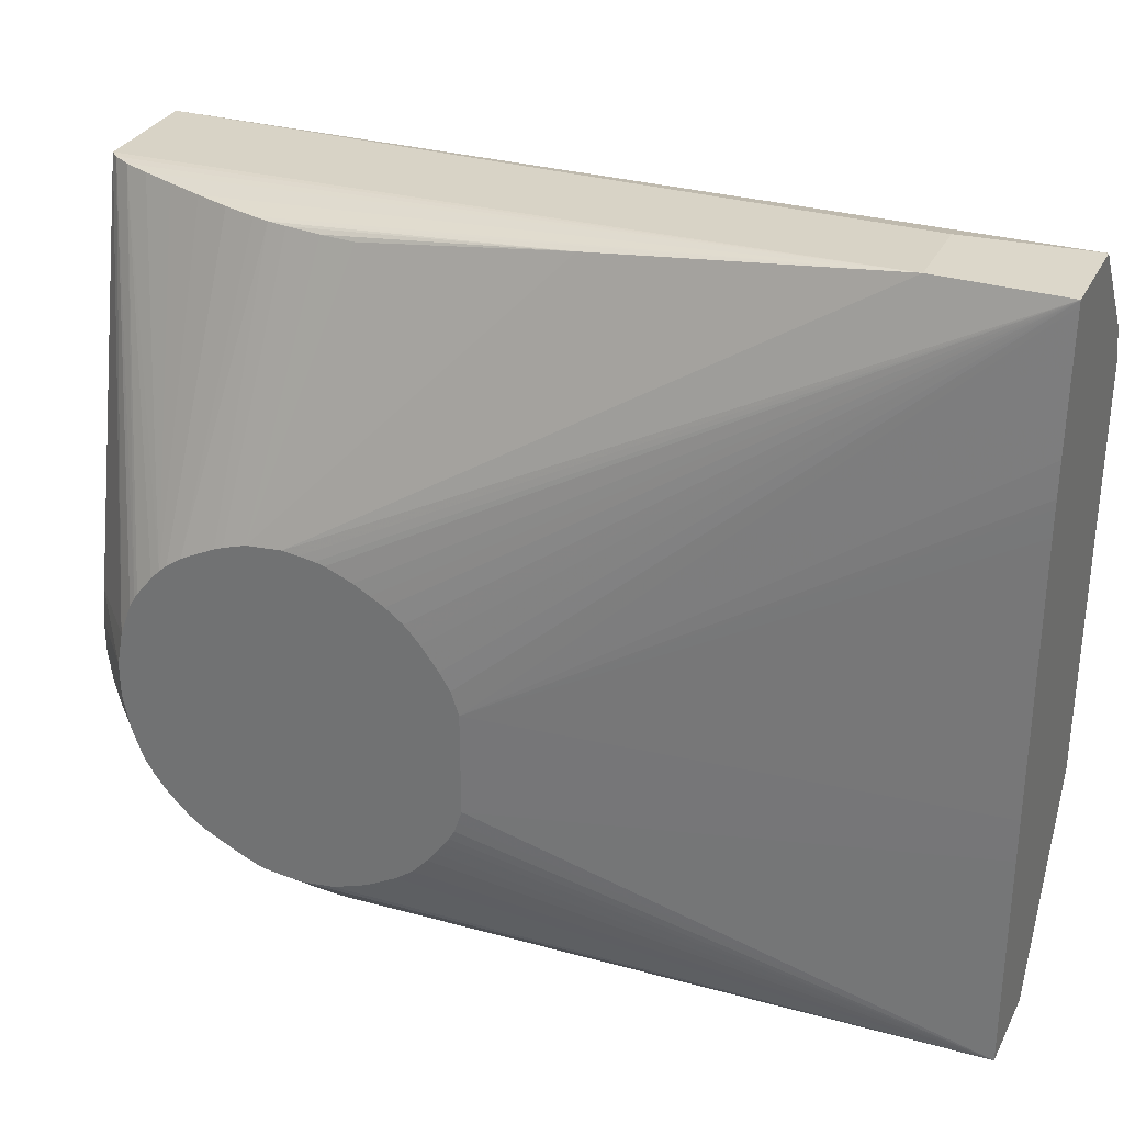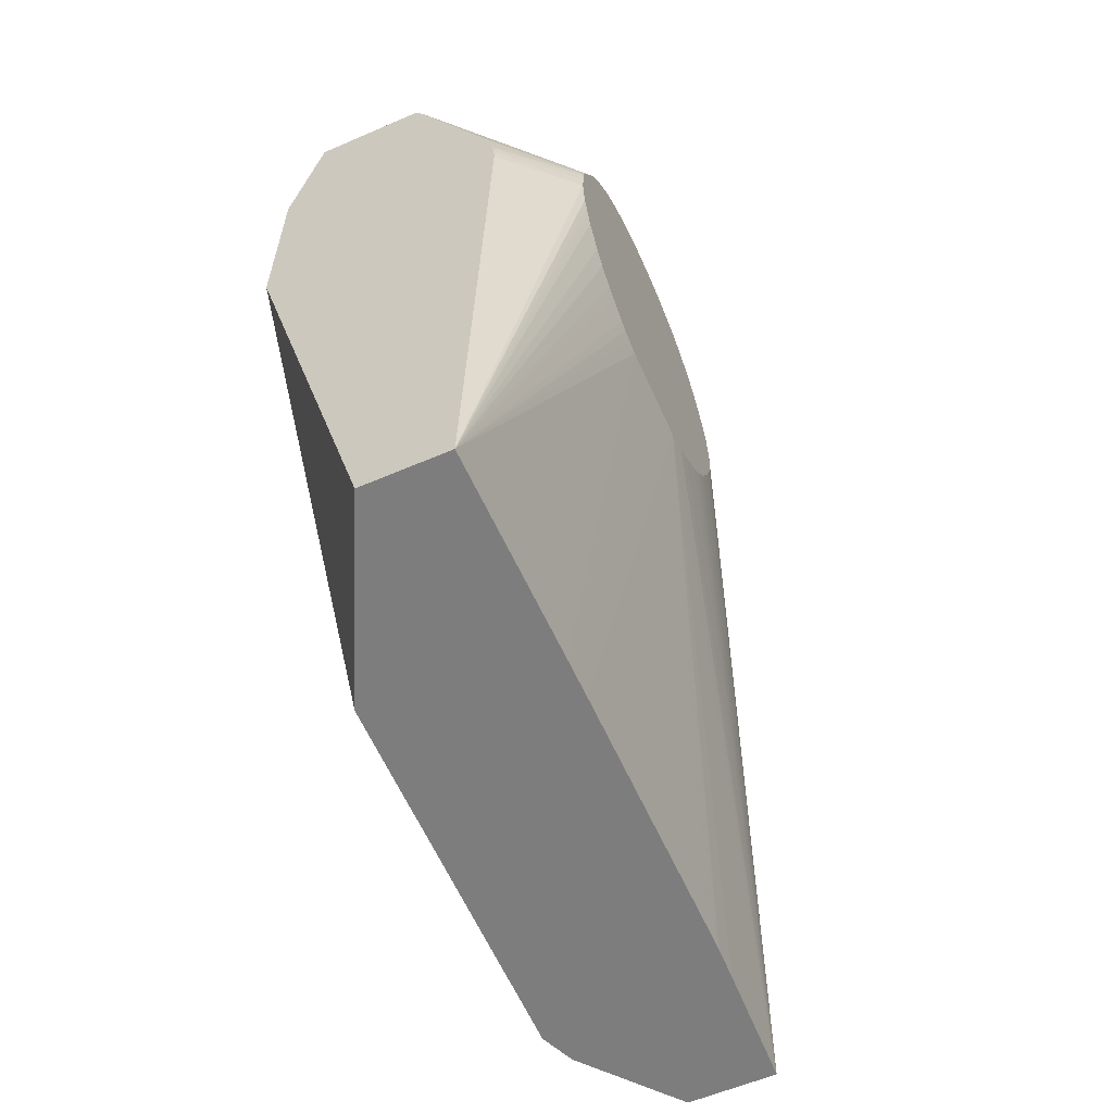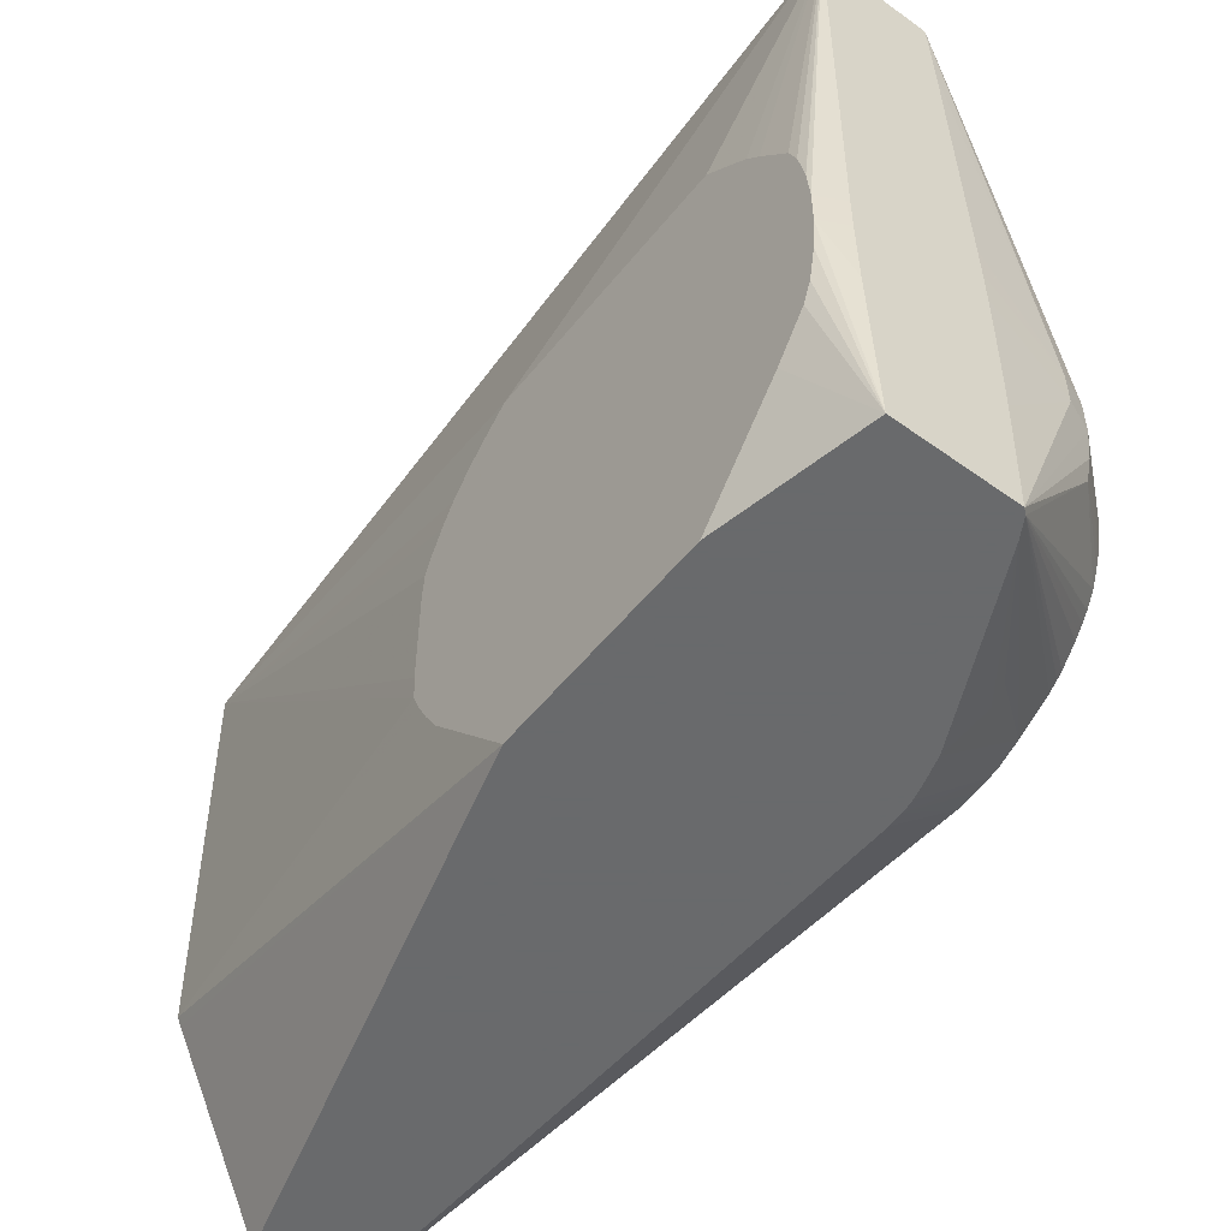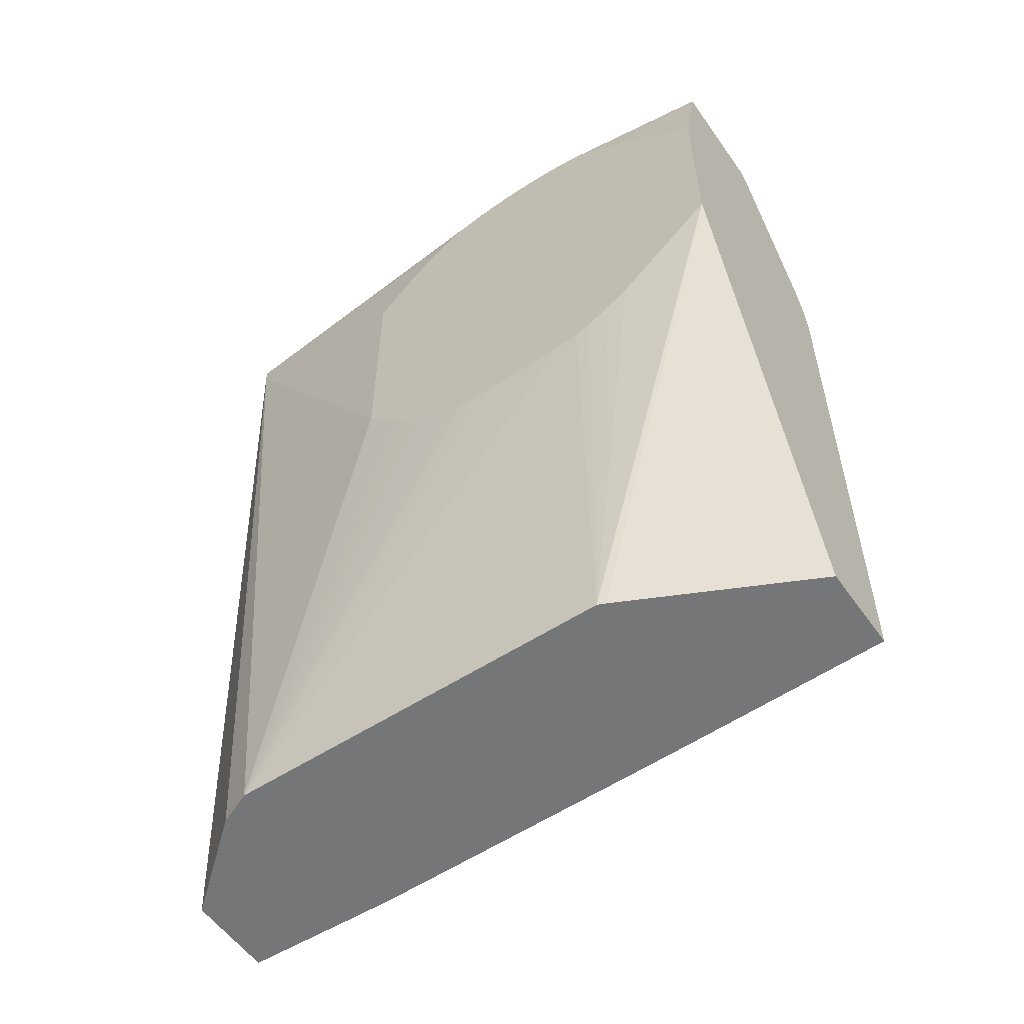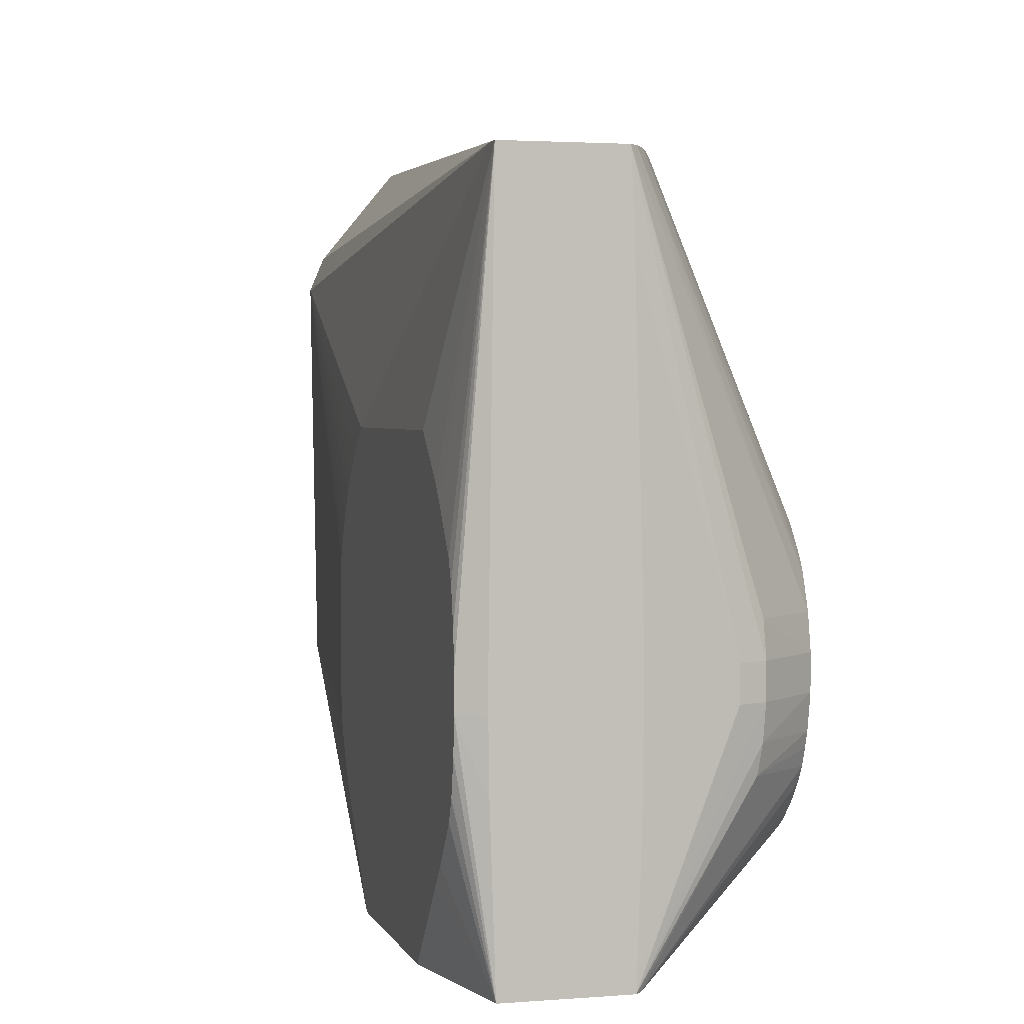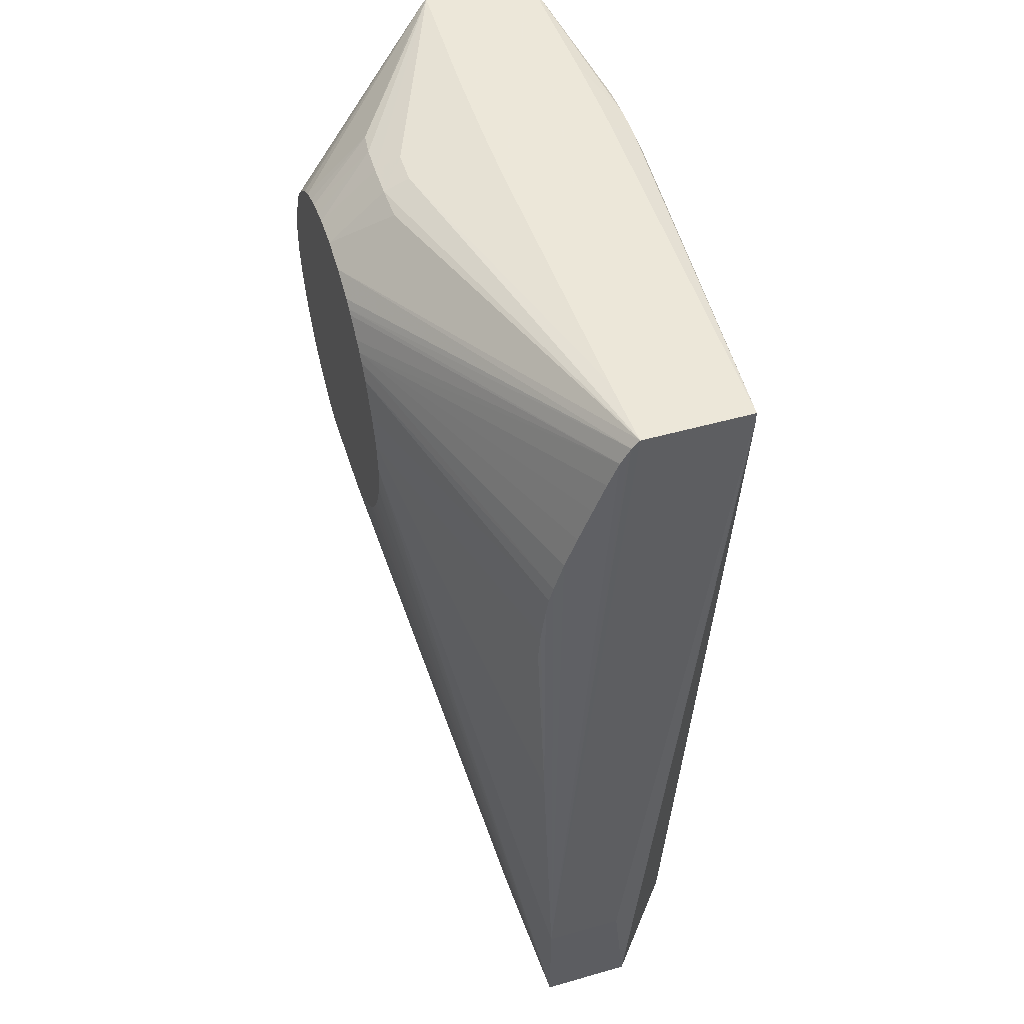
<metadata>
{"format":"obj","ext":"obj","renderer":"f3d","projection":"perspective","resolution":1024,"background":"white","views":[{"elev":30.8,"azim":113.1,"up":"+Y"},{"elev":-59.2,"azim":23.9,"up":"+Z"},{"elev":-52.9,"azim":-37.6,"up":"+Y"},{"elev":-56.8,"azim":-55.0,"up":"+Z"},{"elev":2.6,"azim":-15.0,"up":"+Y"},{"elev":50.2,"azim":162.7,"up":"+Z"}]}
</metadata>
<code>
v -0.3207 -0.01711 0.03213
v -0.3272 -0.00412 0.03213
v -0.3145 -0.01711 0.03213
v -0.331 -0.01711 0.06932
v -0.3275 -0.003549 0.03213
v -0.3144 -0.001776 0.03213
v -0.3083 -0.003549 0.06507
v -0.3083 -0.004446 0.06536
v -0.3083 -0.005172 0.0656
v -0.3083 -0.005844 0.06599
v -0.3083 -0.00636 0.06634
v -0.3083 -0.007272 0.067
v -0.3083 -0.007973 0.06753
v -0.3083 -0.009155 0.06861
v -0.3083 -0.009666 0.06928
v -0.3083 -0.01005 0.06979
v -0.3083 -0.01121 0.07186
v -0.3083 -0.01156 0.07275
v -0.3083 -0.01176 0.07331
v -0.3083 -0.01212 0.07437
v -0.3083 -0.01241 0.07654
v -0.3133 -0.01711 0.07654
v -0.331 -0.009832 0.06323
v -0.331 -0.01711 0.08418
v -0.3279 0.02487 0.03213
v -0.331 -0.008213 0.06226
v -0.331 -0.00651 0.06139
v -0.331 -0.005323 0.06092
v -0.3144 0.001185 0.03213
v -0.3083 0.003555 0.06507
v -0.3083 -0.01231 0.07785
v -0.3133 -0.01711 0.07754
v -0.3289 -0.01711 0.09434
v -0.331 -0.01133 0.08909
v -0.3269 0.02736 0.03213
v -0.331 -0.003524 0.06078
v -0.331 0.003525 0.06078
v -0.331 0.005328 0.06092
v -0.331 0.005378 0.06094
v -0.331 0.006511 0.06139
v -0.331 0.008284 0.0623
v -0.331 0.009827 0.06323
v -0.331 0.01101 0.06423
v -0.331 0.01227 0.06541
v -0.331 0.01232 0.06546
v -0.331 0.01432 0.0678
v -0.3289 0.0301 0.09343
v -0.3145 0.02013 0.03213
v -0.3083 0.005178 0.0656
v -0.3145 0.0219 0.03213
v -0.3145 0.0225 0.03213
v -0.3146 0.02487 0.03213
v -0.315 0.03374 0.03213
v -0.3083 -0.01219 0.079
v -0.3134 -0.01711 0.07843
v -0.3208 -0.01711 0.09434
v -0.3292 -0.008253 0.09434
v -0.331 -0.00119 0.09344
v -0.331 -0.003549 0.09323
v -0.331 -0.005919 0.09276
v -0.331 -0.007347 0.09218
v -0.331 -0.01015 0.09008
v -0.3213 0.03407 0.03213
v -0.331 0.01432 0.08589
v -0.3289 0.0301 0.09434
v -0.3083 0.00636 0.06634
v -0.315 0.03407 0.03213
v -0.3083 -0.01208 0.07962
v -0.3136 -0.01711 0.07919
v -0.3207 -0.016 0.09434
v -0.3205 -0.01711 0.09405
v -0.3128 -0.005493 0.09218
v -0.3126 -0.003549 0.09242
v -0.3125 -0.00119 0.09263
v -0.3143 -0.00119 0.09338
v -0.3293 -0.005919 0.09434
v -0.3293 -0.00119 0.09434
v -0.331 0.001185 0.09344
v -0.3205 0.03407 0.04056
v -0.331 0.01247 0.0879
v -0.331 0.01132 0.08909
v -0.331 0.01014 0.09008
v -0.331 0.007352 0.09218
v -0.331 0.005919 0.09276
v -0.331 0.005829 0.09278
v -0.331 0.003555 0.09323
v -0.331 0.003455 0.09324
v -0.3293 0.001185 0.09434
v -0.3212 0.0301 0.09434
v -0.3083 0.007968 0.06753
v -0.315 0.03407 0.04056
v -0.3083 0.0124 0.07654
v -0.3083 0.01228 0.07543
v -0.3083 0.01212 0.07436
v -0.3083 0.01197 0.0737
v -0.3083 0.0112 0.07186
v -0.3083 0.0106 0.07076
v -0.3083 0.01004 0.06979
v -0.3083 0.009151 0.06861
v -0.3083 0.008484 0.06798
v -0.3083 -0.0114 0.08123
v -0.3143 -0.01711 0.08133
v -0.314 -0.01711 0.08044
v -0.3205 -0.008594 0.09434
v -0.3198 -0.01711 0.09287
v -0.3083 -0.01017 0.08367
v -0.3083 -0.009726 0.0843
v -0.3083 -0.009396 0.08473
v -0.3083 -0.008233 0.08591
v -0.3083 -0.007447 0.08657
v -0.3083 -0.006851 0.08703
v -0.3083 -0.005784 0.08767
v -0.3083 -0.004586 0.08814
v -0.3083 -0.003549 0.08849
v -0.3083 -0.002207 0.08876
v -0.3083 -0.00119 0.08895
v -0.3125 0.001185 0.09263
v -0.3143 0.001185 0.09337
v -0.3204 0.003555 0.09434
v -0.3204 0.001185 0.09434
v -0.3204 -0.00119 0.09434
v -0.3204 -0.003745 0.09434
v -0.3204 -0.006144 0.09434
v -0.3207 0.0301 0.09375
v -0.3212 0.02961 0.09434
v -0.3126 0.003555 0.09242
v -0.3083 0.003555 0.08849
v -0.3205 0.0301 0.0935
v -0.32 0.0301 0.09257
v -0.3192 0.0301 0.09075
v -0.3183 0.0301 0.08851
v -0.3177 0.0301 0.08706
v -0.3173 0.0301 0.086
v -0.3165 0.0301 0.08364
v -0.3158 0.0301 0.0814
v -0.3155 0.0301 0.08026
v -0.3148 0.03192 0.06031
v -0.3083 0.01218 0.079
v -0.313 -0.01431 0.08497
v -0.3127 -0.01464 0.08364
v -0.3083 0.001185 0.08895
v -0.3211 0.02723 0.09434
v -0.321 0.02486 0.09434
v -0.3205 0.005919 0.09434
v -0.3083 0.005779 0.08766
v -0.3083 0.006471 0.08728
v -0.3083 0.006846 0.08703
v -0.3083 0.008234 0.08591
v -0.3083 0.0089 0.08529
v -0.3083 0.009391 0.08473
v -0.3083 0.01016 0.08367
v -0.3083 0.0108 0.08244
v -0.3083 0.0114 0.08123
v -0.3083 0.01165 0.08061
v -0.3153 0.0301 0.07894
v -0.3148 0.0301 0.07418
v -0.315 0.0301 0.07654
v -0.3083 0.01183 0.08007
f 1 2 5
f 1 5 25
f 1 25 35
f 1 35 63
f 1 63 67
f 1 67 53
f 1 53 52
f 1 52 51
f 1 51 50
f 1 50 48
f 1 48 29
f 1 29 6
f 1 6 3
f 1 3 22
f 1 22 32
f 1 32 55
f 1 55 69
f 1 69 103
f 1 103 102
f 1 102 105
f 1 105 71
f 1 71 56
f 1 56 33
f 1 33 24
f 1 24 4
f 1 4 2
f 2 4 5
f 3 6 7
f 3 7 8
f 3 8 9
f 3 9 10
f 3 10 11
f 3 11 12
f 3 12 13
f 3 13 14
f 3 14 15
f 3 15 16
f 3 16 17
f 3 17 18
f 3 18 19
f 3 19 20
f 3 20 21
f 3 21 22
f 4 23 5
f 4 24 34
f 4 34 62
f 4 62 61
f 4 61 60
f 4 60 59
f 4 59 58
f 4 58 78
f 4 78 87
f 4 87 86
f 4 86 85
f 4 85 84
f 4 84 83
f 4 83 82
f 4 82 81
f 4 81 80
f 4 80 64
f 4 64 46
f 4 46 45
f 4 45 44
f 4 44 43
f 4 43 42
f 4 42 41
f 4 41 40
f 4 40 39
f 4 39 38
f 4 38 37
f 4 37 36
f 4 36 28
f 4 28 27
f 4 27 26
f 4 26 23
f 5 23 26
f 5 26 27
f 5 27 28
f 5 28 25
f 6 29 30
f 6 30 7
f 7 30 49
f 7 49 66
f 7 66 90
f 7 90 100
f 7 100 99
f 7 99 98
f 7 98 97
f 7 97 96
f 7 96 95
f 7 95 94
f 7 94 93
f 7 93 92
f 7 92 138
f 7 138 158
f 7 158 154
f 7 154 153
f 7 153 152
f 7 152 151
f 7 151 150
f 7 150 149
f 7 149 148
f 7 148 147
f 7 147 146
f 7 146 145
f 7 145 127
f 7 127 141
f 7 141 116
f 7 116 115
f 7 115 114
f 7 114 113
f 7 113 112
f 7 112 111
f 7 111 110
f 7 110 109
f 7 109 108
f 7 108 107
f 7 107 106
f 7 106 101
f 7 101 68
f 7 68 54
f 7 54 31
f 7 31 21
f 7 21 20
f 7 20 19
f 7 19 18
f 7 18 17
f 7 17 16
f 7 16 15
f 7 15 14
f 7 14 13
f 7 13 12
f 7 12 11
f 7 11 10
f 7 10 9
f 7 9 8
f 21 31 32
f 21 32 22
f 24 33 34
f 25 28 36
f 25 36 37
f 25 37 38
f 25 38 39
f 25 39 40
f 25 40 41
f 25 41 42
f 25 42 43
f 25 43 44
f 25 44 45
f 25 45 46
f 25 46 47
f 25 47 35
f 29 48 30
f 30 48 50
f 30 50 51
f 30 51 52
f 30 52 53
f 30 53 49
f 31 54 32
f 32 54 55
f 33 56 70
f 33 70 104
f 33 104 123
f 33 123 122
f 33 122 121
f 33 121 120
f 33 120 119
f 33 119 144
f 33 144 143
f 33 143 142
f 33 142 125
f 33 125 89
f 33 89 65
f 33 65 88
f 33 88 77
f 33 77 76
f 33 76 57
f 33 57 58
f 33 58 59
f 33 59 60
f 33 60 61
f 33 61 62
f 33 62 34
f 35 47 63
f 46 64 65
f 46 65 47
f 47 65 63
f 49 53 67
f 49 67 66
f 54 68 55
f 55 68 69
f 56 71 72
f 56 72 73
f 56 73 74
f 56 74 75
f 56 75 70
f 57 76 58
f 58 76 77
f 58 77 88
f 58 88 78
f 63 79 91
f 63 91 67
f 63 65 79
f 64 80 65
f 65 80 81
f 65 81 82
f 65 82 83
f 65 83 84
f 65 84 85
f 65 85 86
f 65 86 87
f 65 87 78
f 65 78 88
f 65 89 91
f 65 91 79
f 66 67 90
f 67 91 92
f 67 92 93
f 67 93 94
f 67 94 95
f 67 95 96
f 67 96 97
f 67 97 98
f 67 98 99
f 67 99 100
f 67 100 90
f 68 101 102
f 68 102 103
f 68 103 69
f 70 75 104
f 71 105 106
f 71 106 107
f 71 107 108
f 71 108 109
f 71 109 110
f 71 110 111
f 71 111 112
f 71 112 72
f 72 112 113
f 72 113 114
f 72 114 73
f 73 114 115
f 73 115 116
f 73 116 74
f 74 117 75
f 74 116 141
f 74 141 117
f 75 117 118
f 75 118 119
f 75 119 120
f 75 120 121
f 75 121 122
f 75 122 123
f 75 123 104
f 89 124 91
f 89 125 118
f 89 118 117
f 89 117 126
f 89 126 127
f 89 127 124
f 91 124 128
f 91 128 129
f 91 129 130
f 91 130 131
f 91 131 132
f 91 132 133
f 91 133 134
f 91 134 135
f 91 135 136
f 91 136 137
f 91 137 92
f 92 137 138
f 101 106 105
f 101 105 139
f 101 139 140
f 101 140 102
f 102 140 105
f 105 140 139
f 117 141 126
f 118 125 142
f 118 142 143
f 118 143 144
f 118 144 119
f 124 127 145
f 124 145 146
f 124 146 128
f 126 141 127
f 128 146 129
f 129 146 147
f 129 147 148
f 129 148 149
f 129 149 130
f 130 149 131
f 131 149 132
f 132 149 133
f 133 149 134
f 134 149 150
f 134 150 135
f 135 150 151
f 135 151 136
f 136 151 152
f 136 152 153
f 136 153 154
f 136 154 155
f 136 155 137
f 137 156 138
f 137 155 157
f 137 157 156
f 138 156 157
f 138 157 158
f 154 158 157
f 154 157 155

</code>
